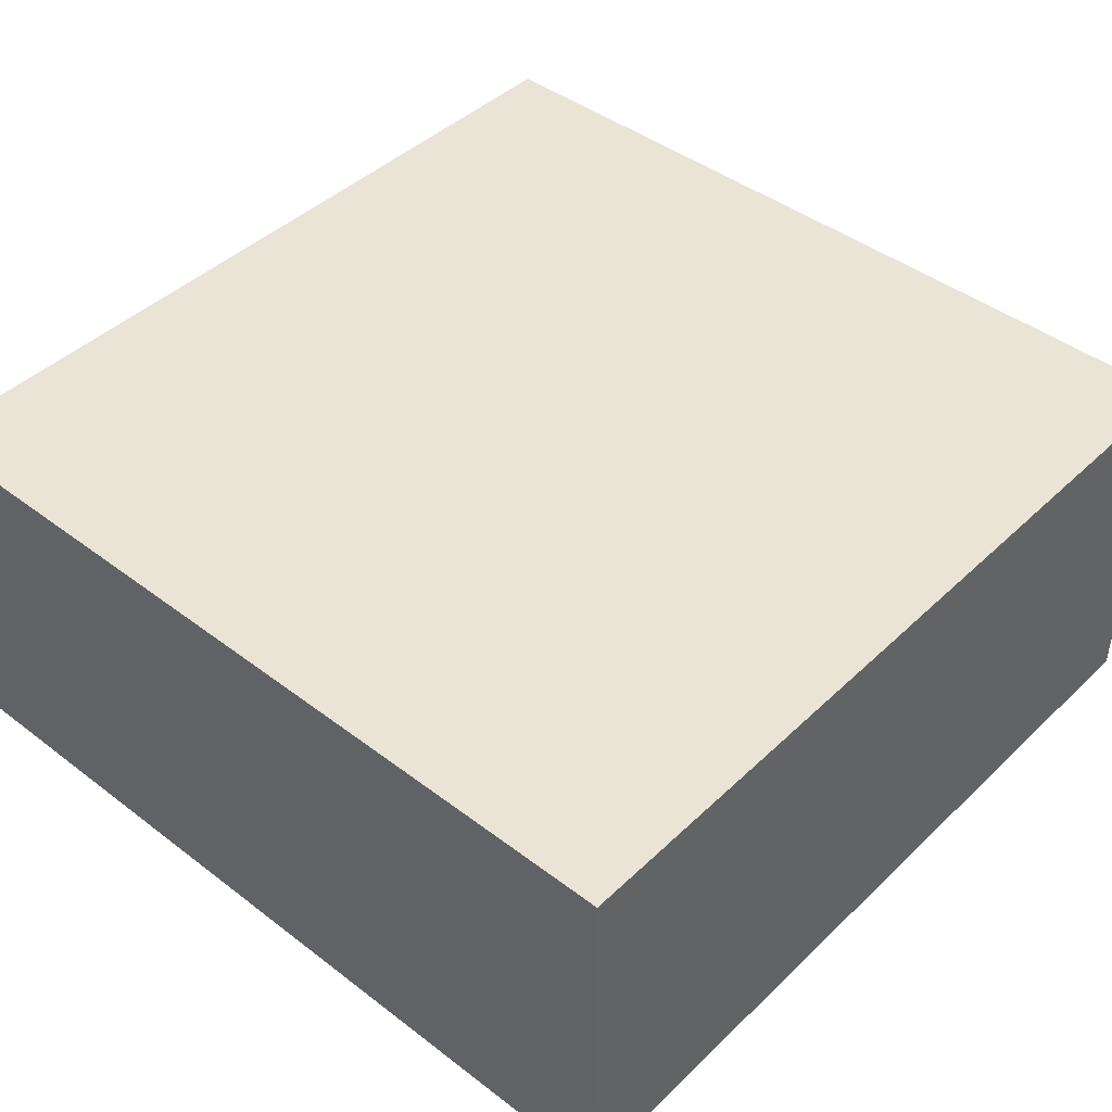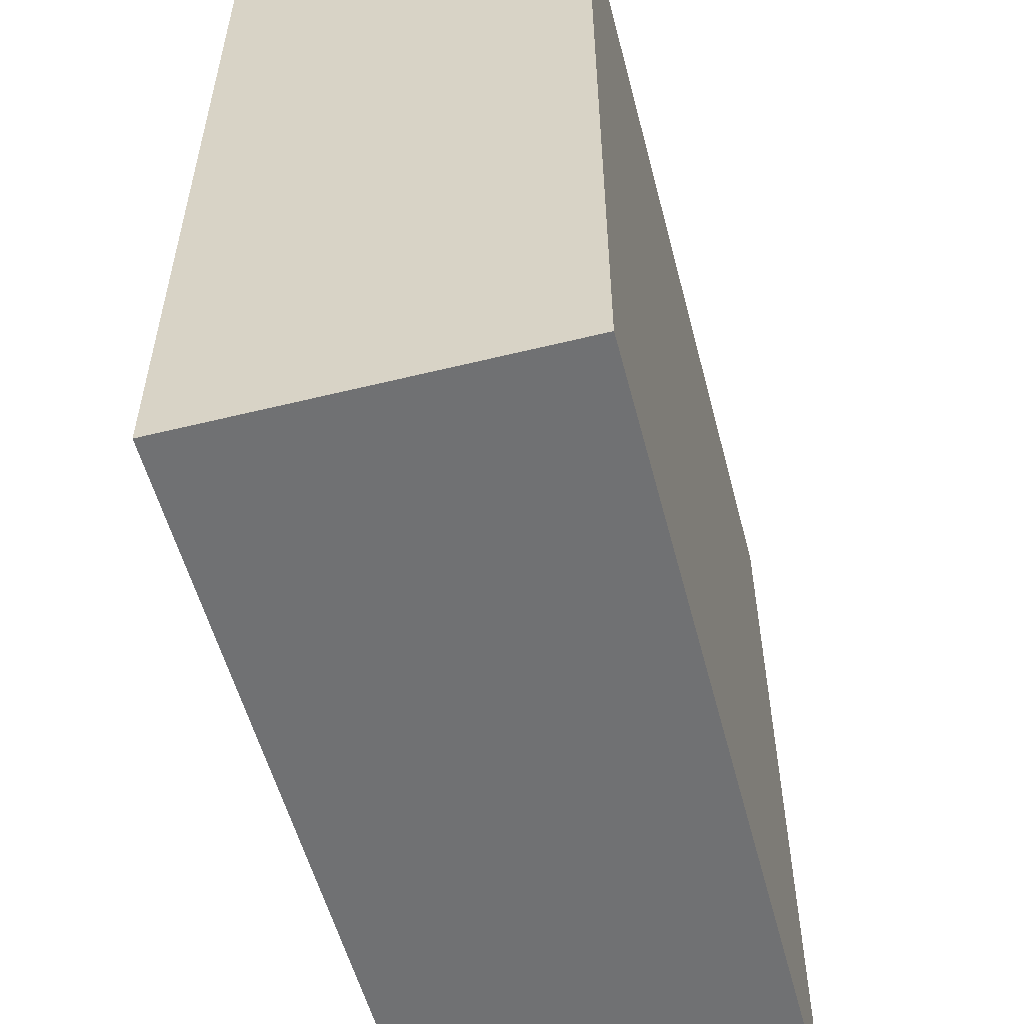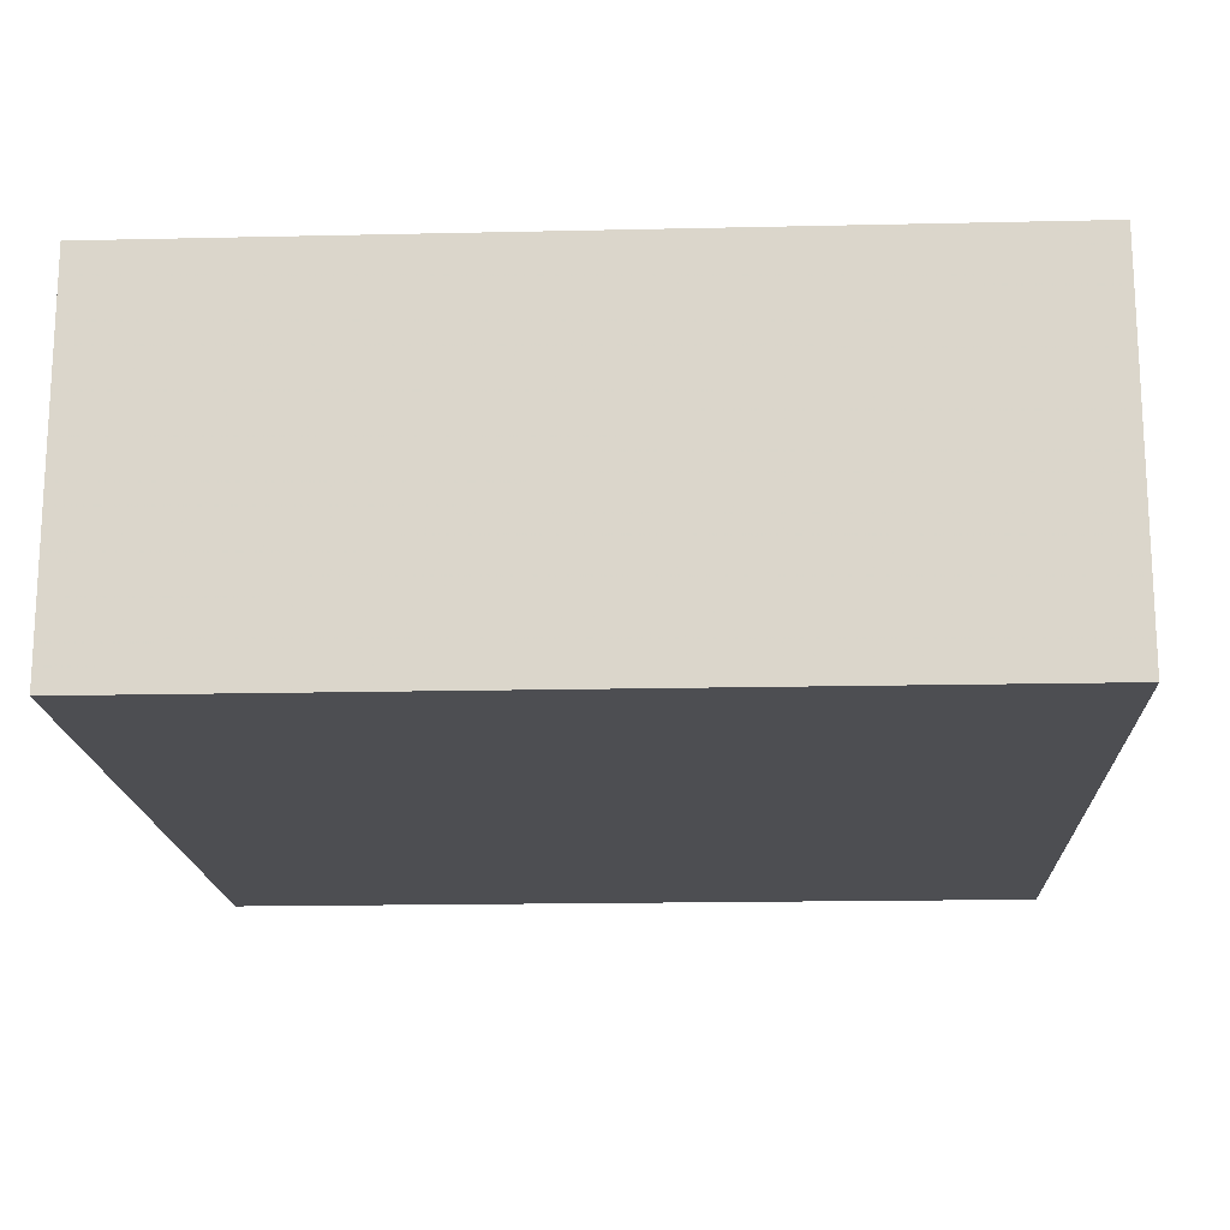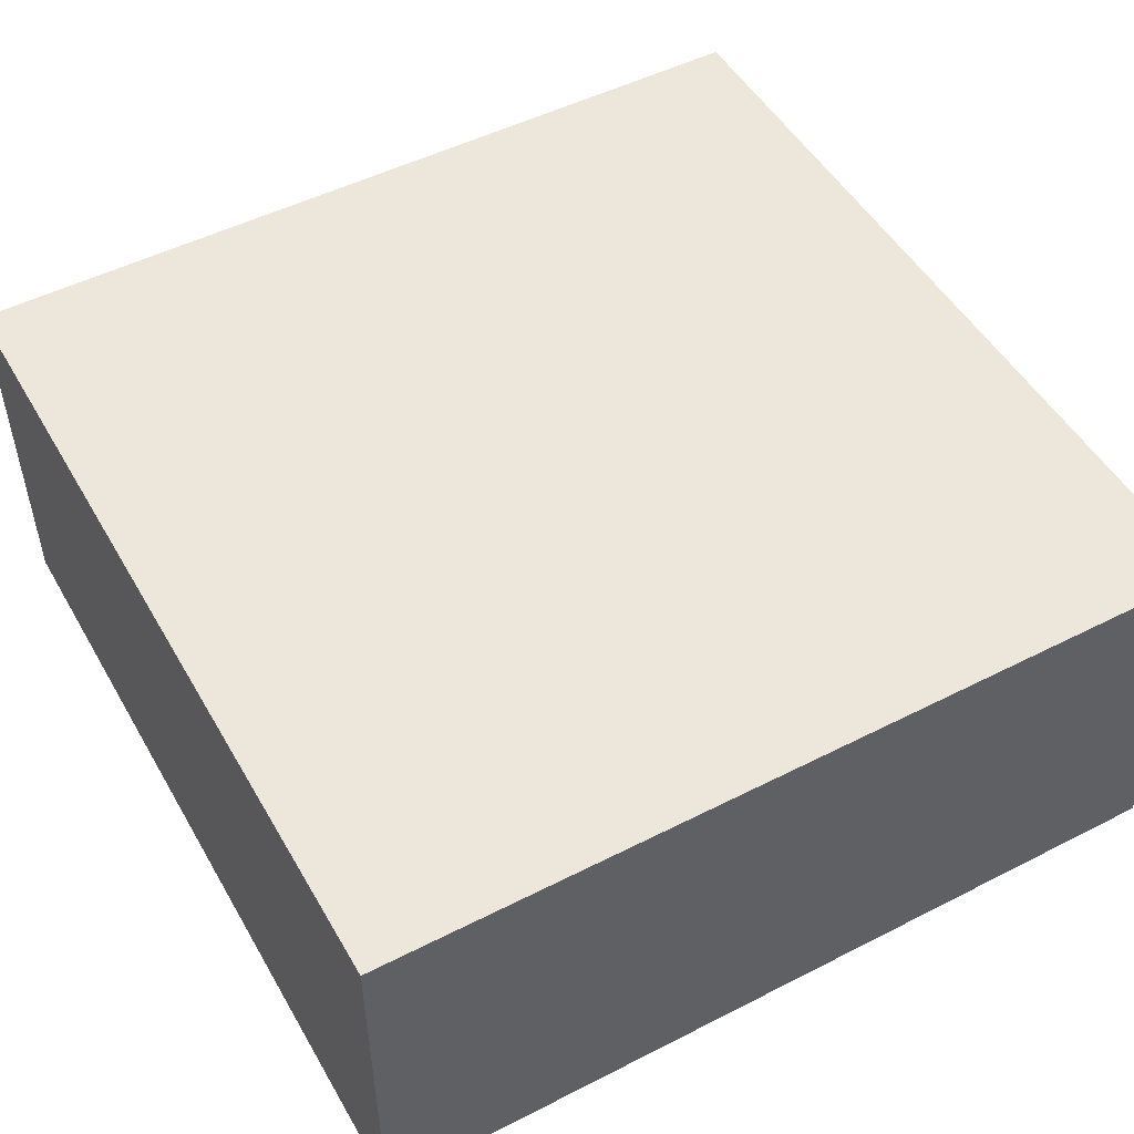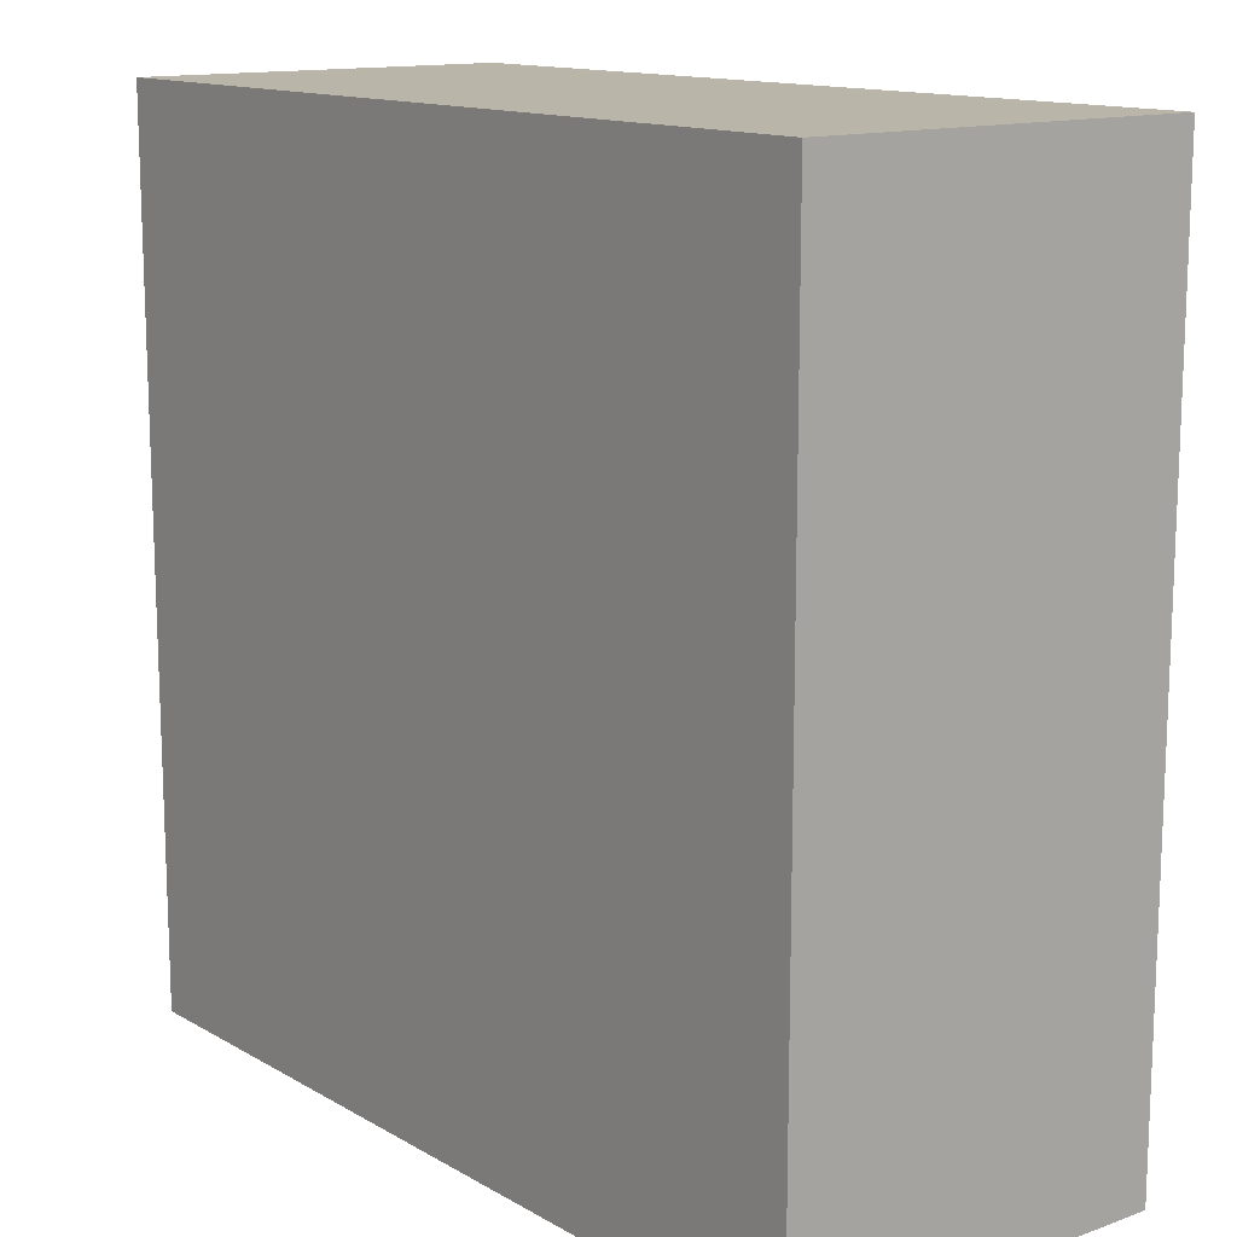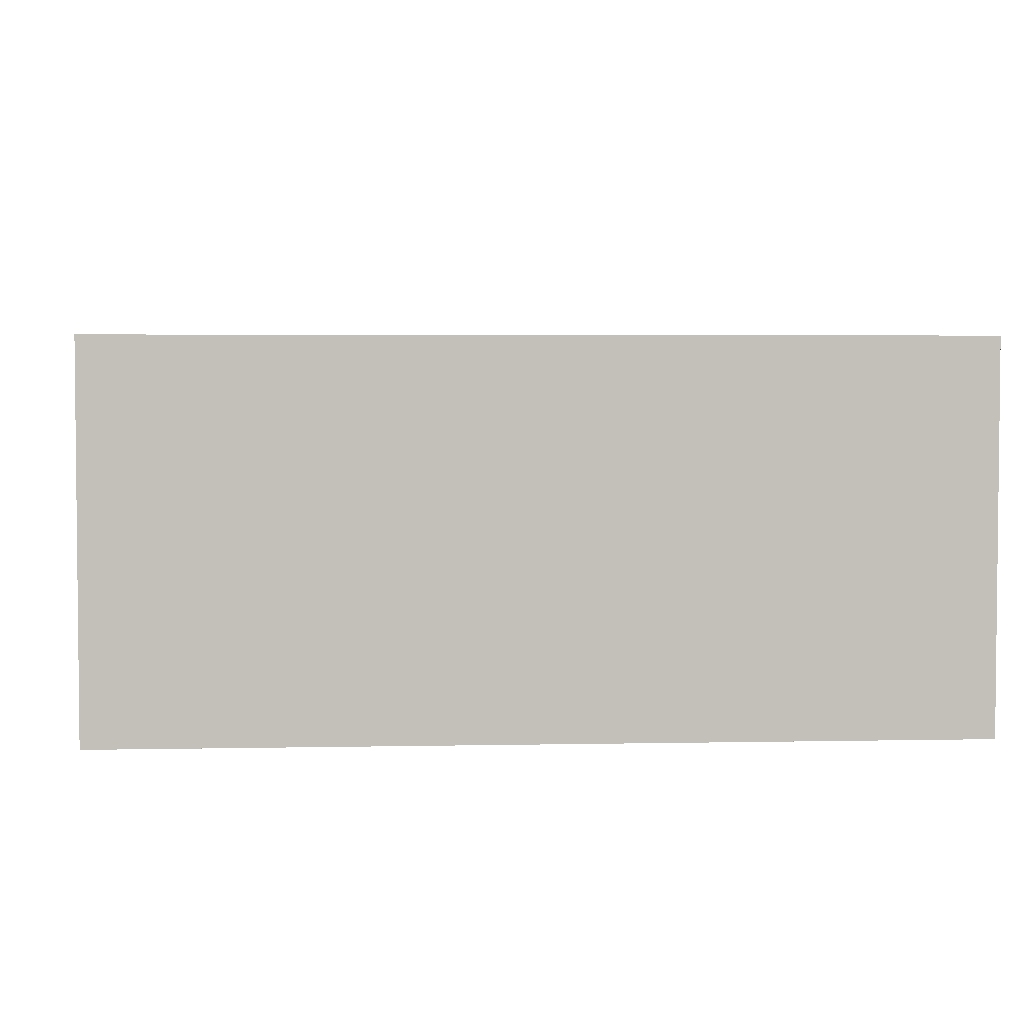
<metadata>
{"format":"obj","ext":"obj","renderer":"f3d","projection":"perspective","resolution":1024,"background":"white","views":[{"elev":43.6,"azim":131.9,"up":"+Z"},{"elev":-55.2,"azim":-75.4,"up":"+Y"},{"elev":-17.1,"azim":-177.4,"up":"+Z"},{"elev":50.3,"azim":60.8,"up":"+Z"},{"elev":13.6,"azim":-128.6,"up":"+Y"},{"elev":3.6,"azim":86.0,"up":"+Z"}]}
</metadata>
<code>
v -784 1136 172
v -784 1100 156
v -784 1136 156
v -784 1100 172
v -820 1100 156
v -820 1100 172
v -820 1136 156
v -820 1136 172
f 1 2 3
f 1 4 2
f 4 5 2
f 4 6 5
f 6 7 5
f 6 8 7
f 8 3 7
f 8 1 3
f 7 2 5
f 7 3 2
f 6 1 8
f 6 4 1

</code>
